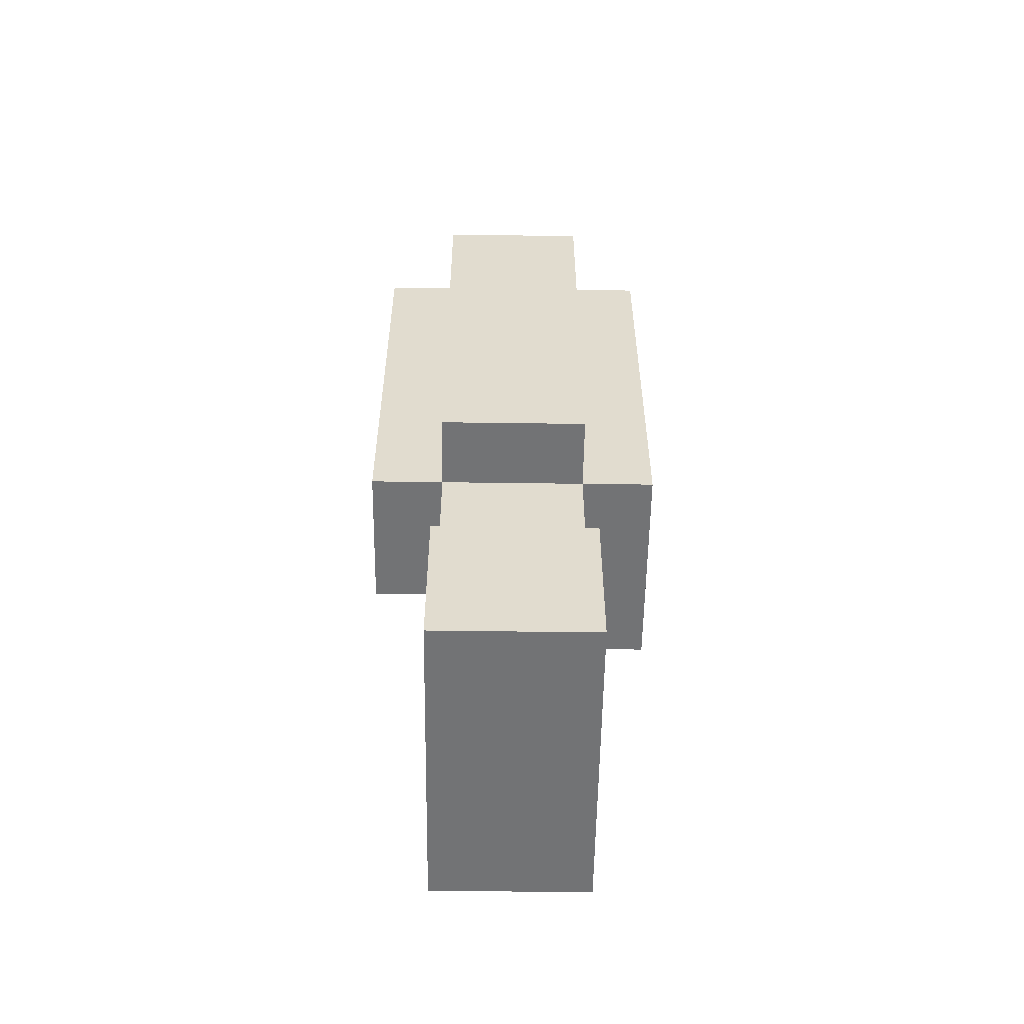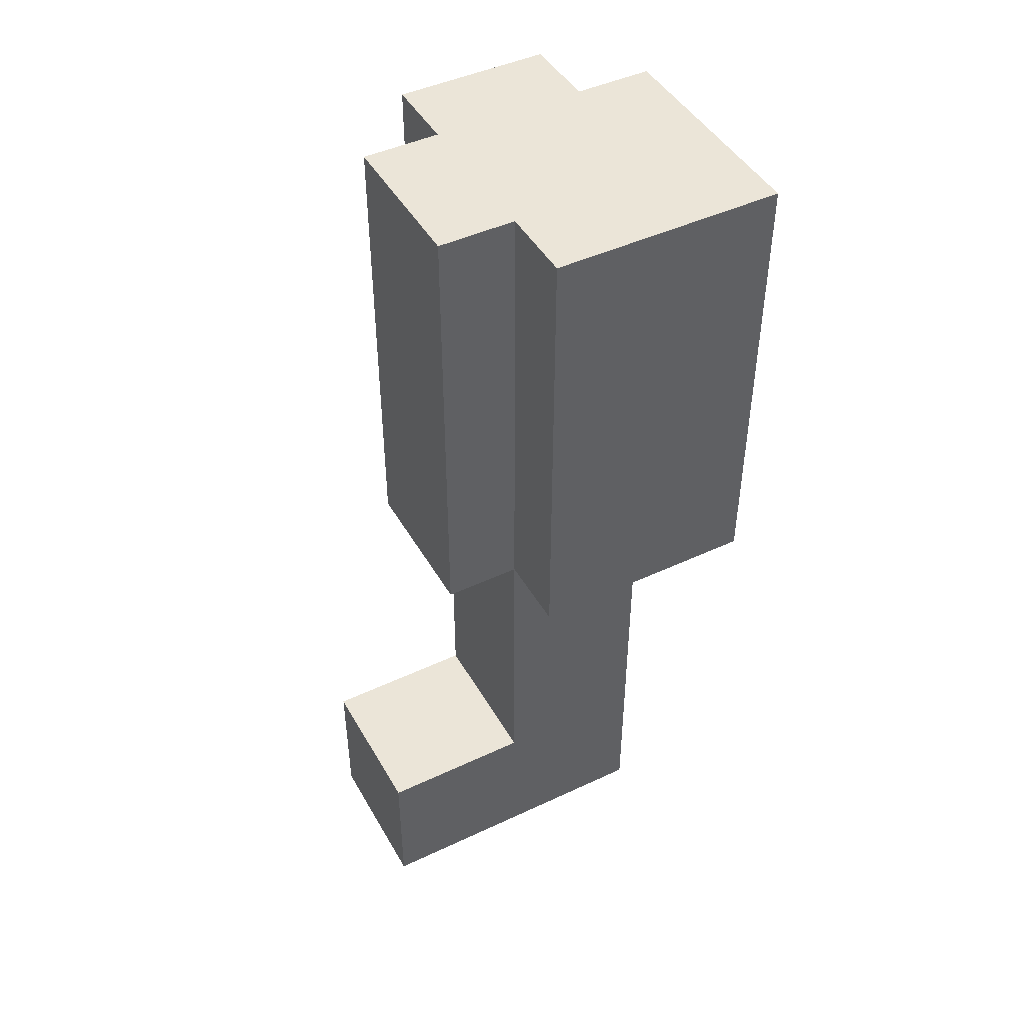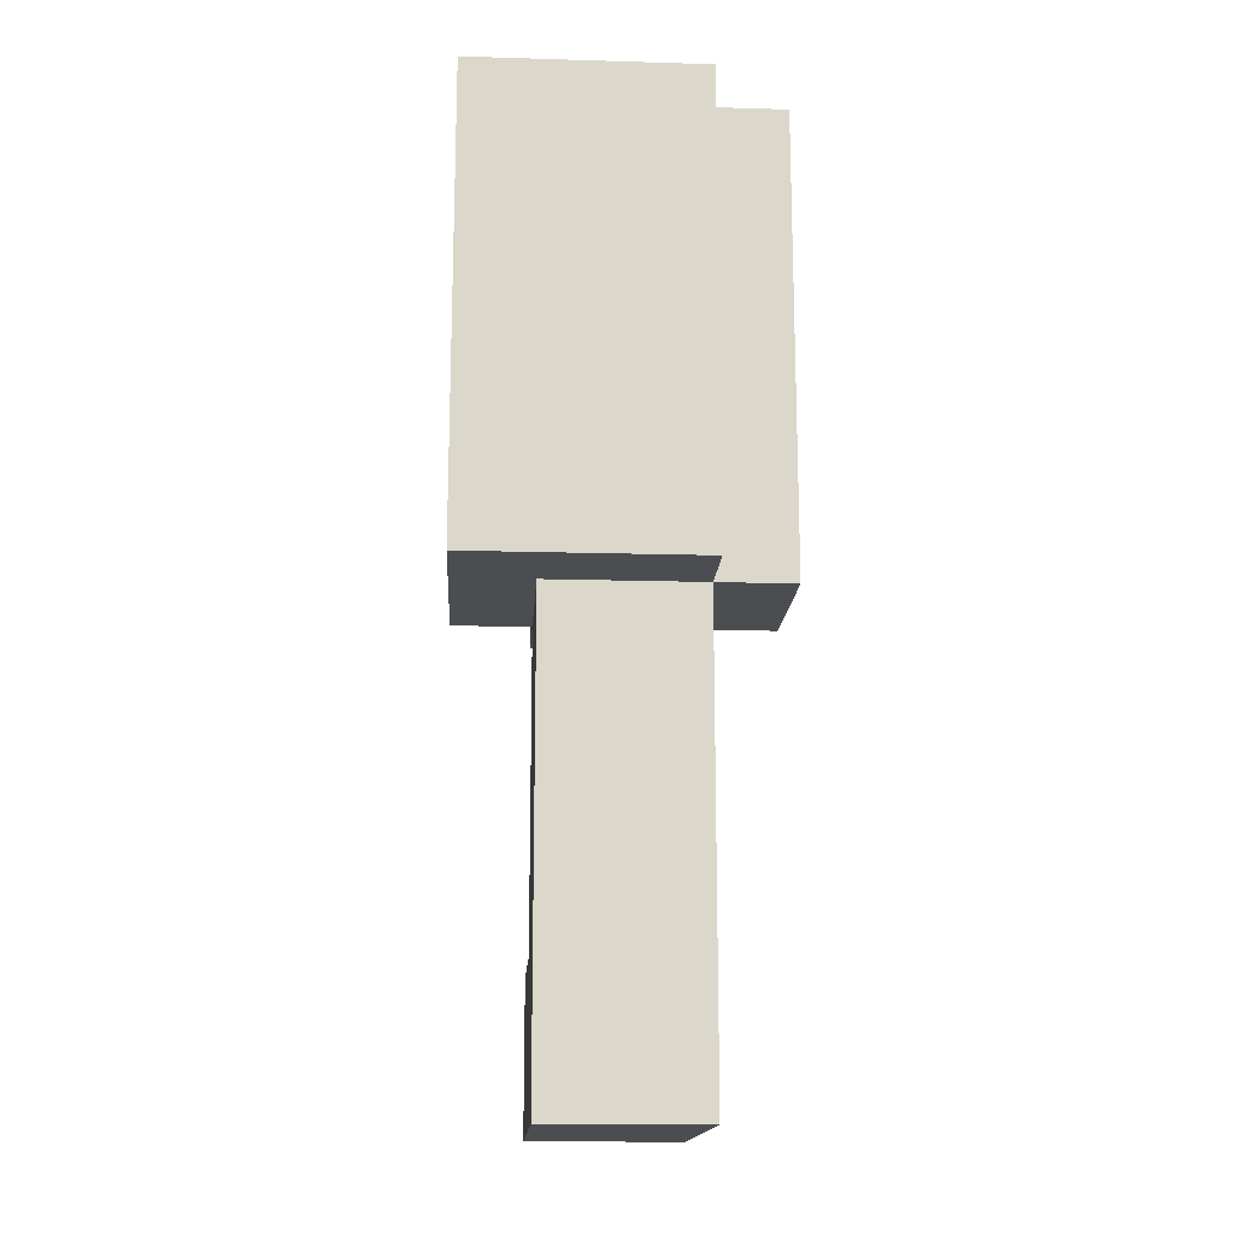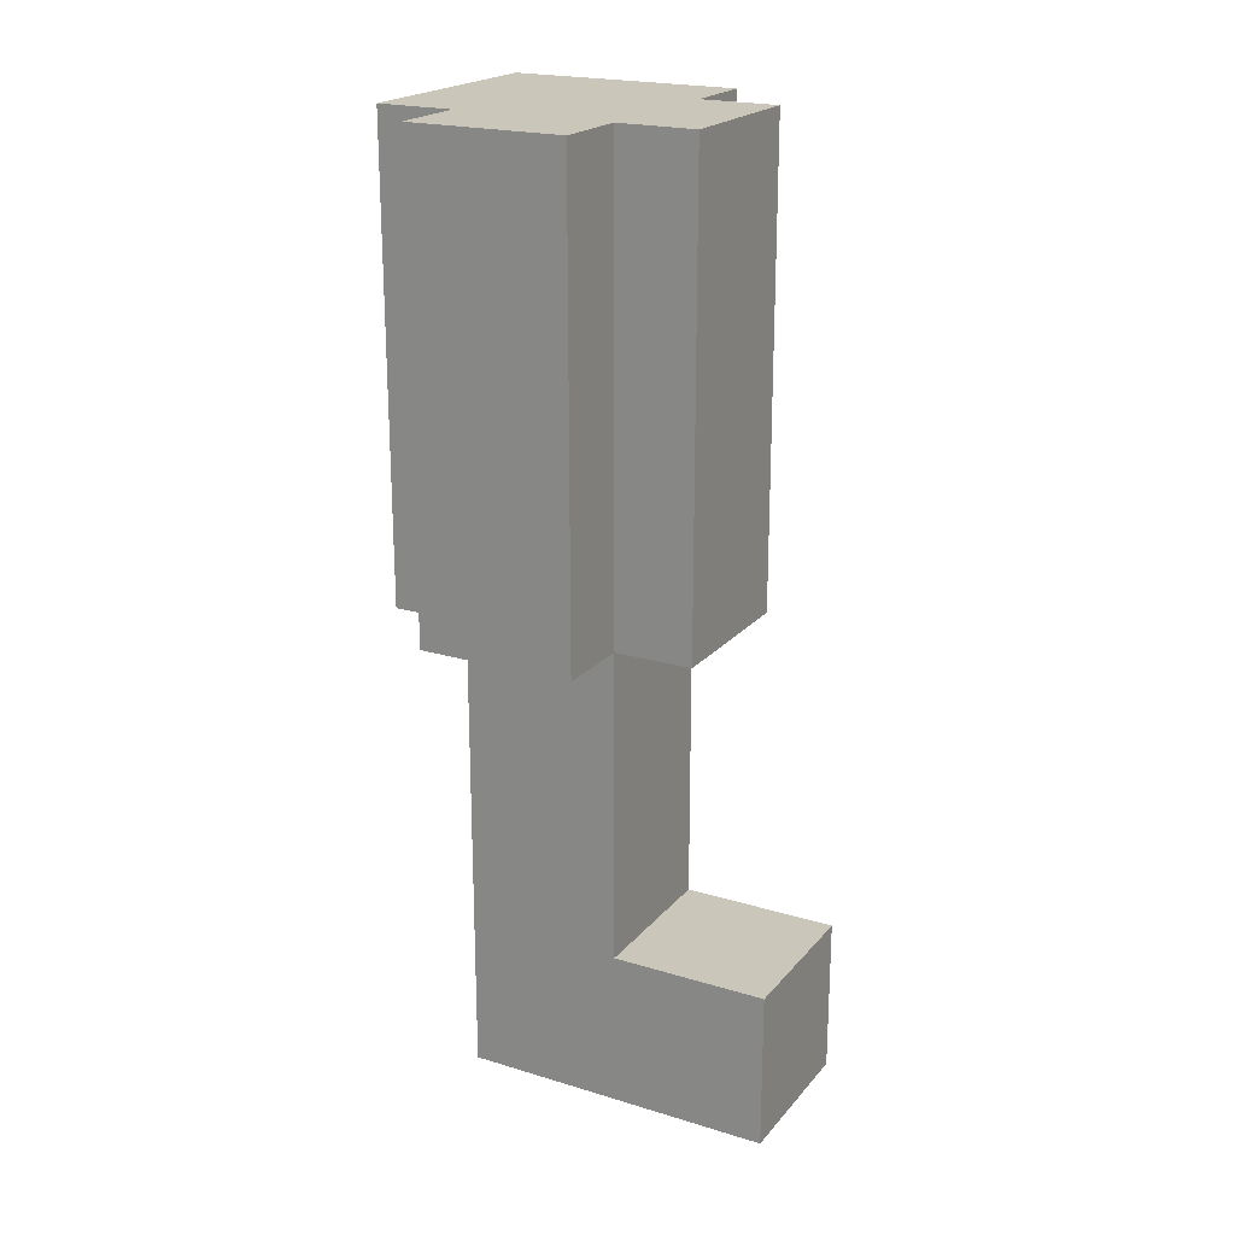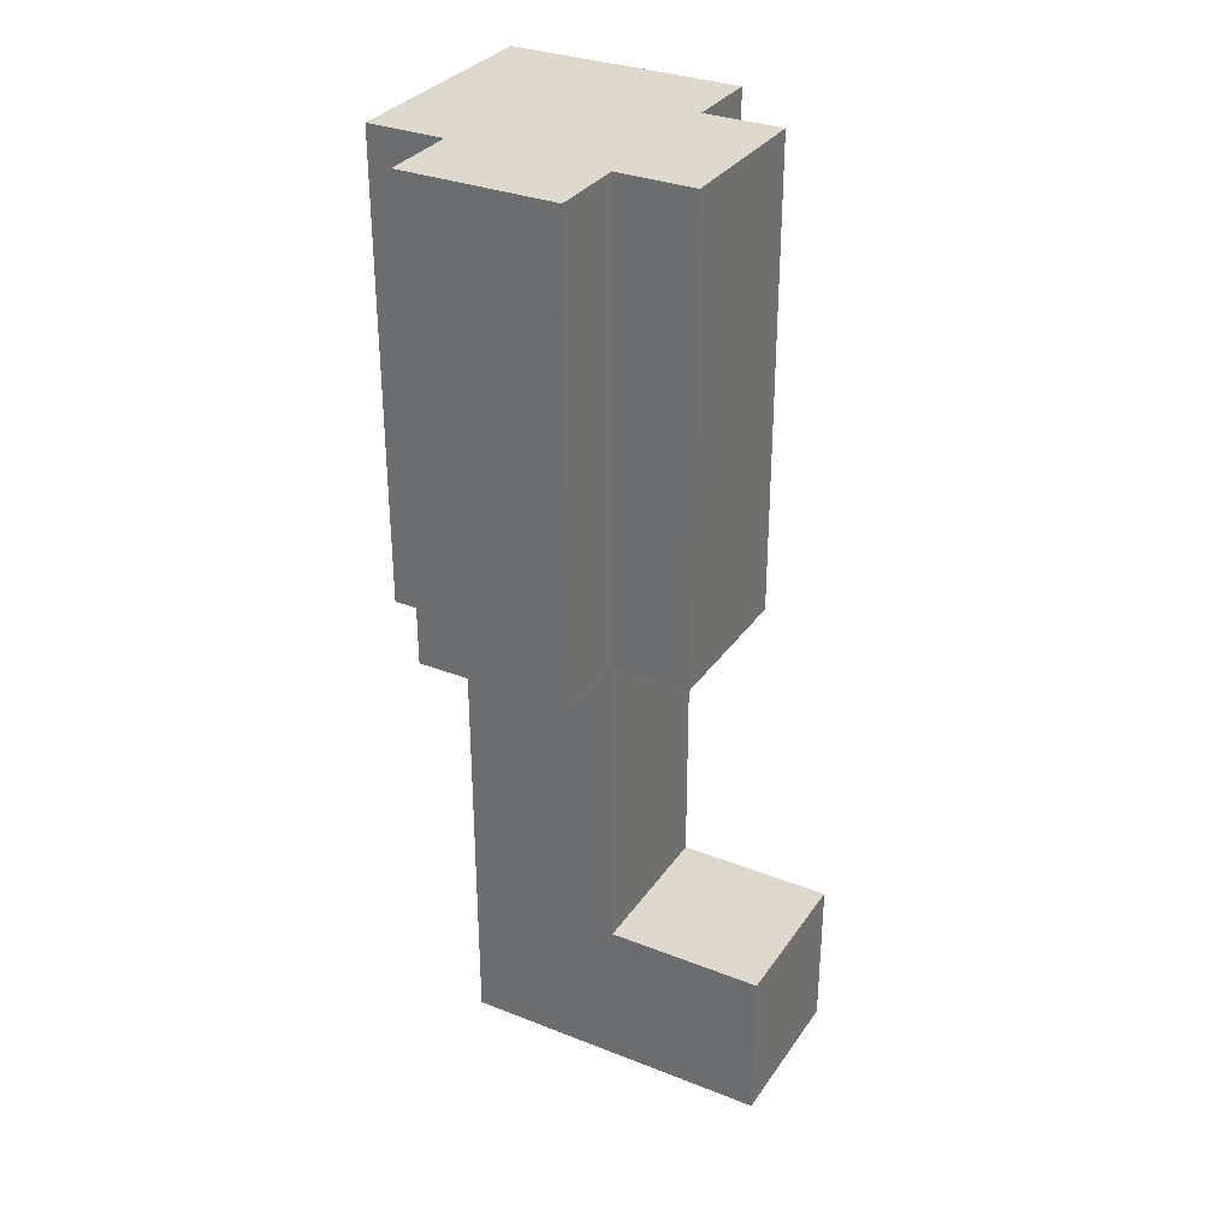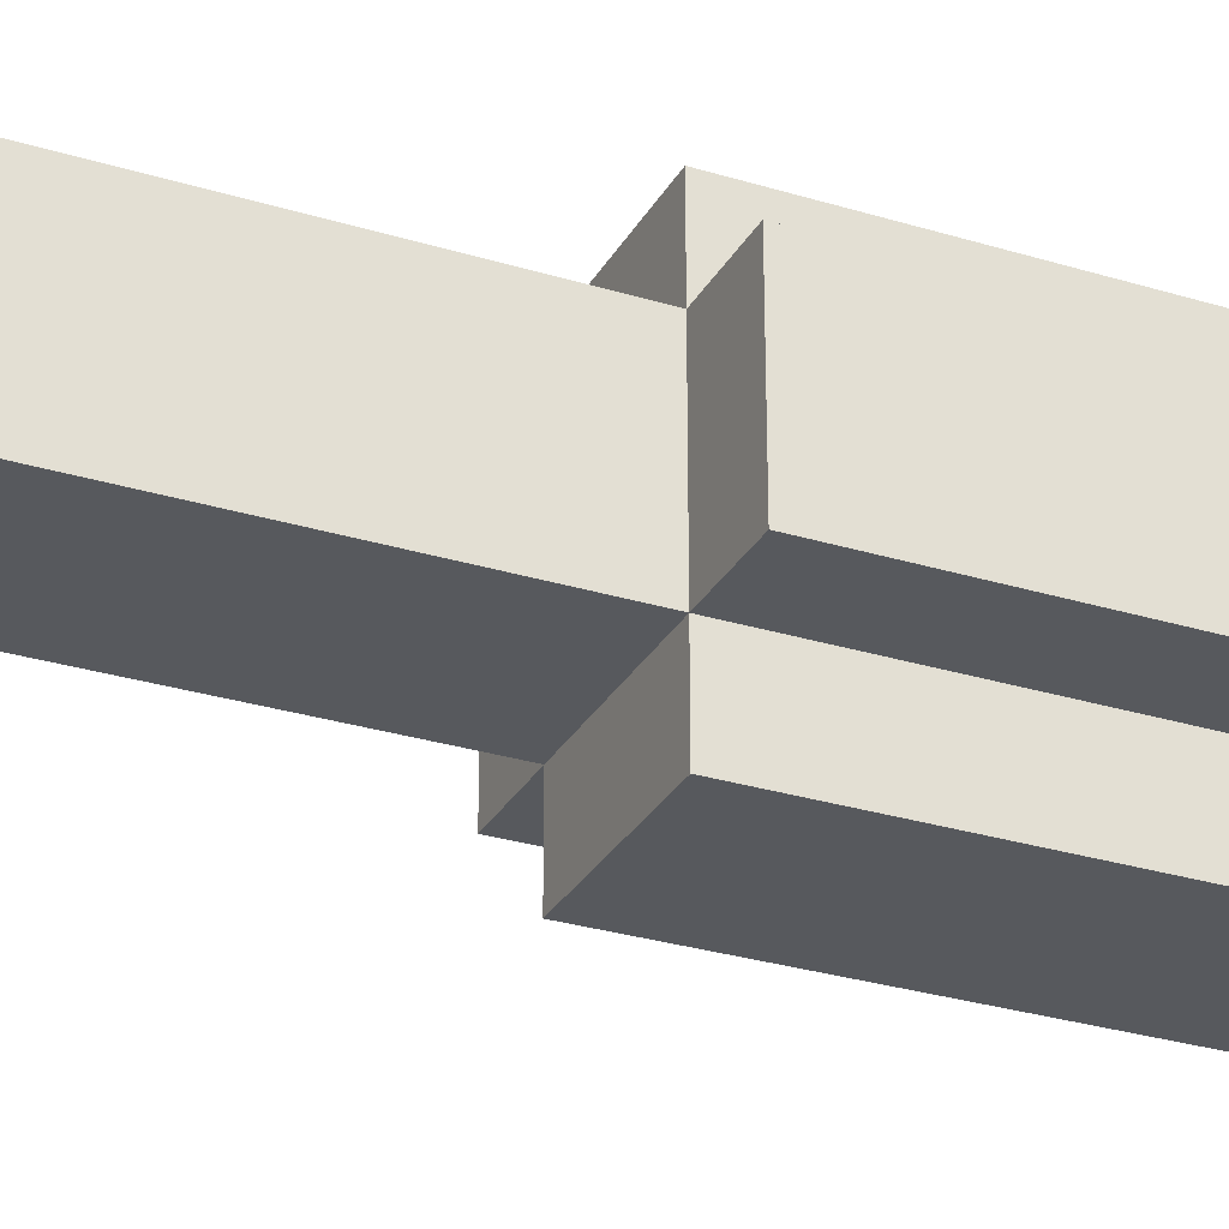
<metadata>
{"format":"obj","ext":"obj","renderer":"f3d","projection":"perspective","resolution":1024,"background":"white","views":[{"elev":-55.8,"azim":179.2,"up":"+Y"},{"elev":45.8,"azim":-118.3,"up":"+Y"},{"elev":-16.0,"azim":-3.5,"up":"+Y"},{"elev":21.1,"azim":118.5,"up":"+Y"},{"elev":32.1,"azim":118.8,"up":"+Y"},{"elev":-29.3,"azim":65.6,"up":"+Z"}]}
</metadata>
<code>
o
v -0.4 1.8 0.1
v -0.4 1.8 1.49e-08
v -0.4 1.8 -0.2
v -0.4 2.4 0.1
v -0.4 2.4 1.49e-08
v -0.4 2.4 -0.2
v -0.3 1.2 1.49e-08
v -0.3 1.2 -0.4
v -0.3 1.4 -0.1
v -0.3 1.4 -0.2
v -0.3 1.4 -0.4
v -0.3 1.5 1.49e-08
v -0.3 1.5 -0.1
v -0.3 1.5 -0.2
v -0.3 1.6 1.49e-08
v -0.3 1.6 -0.1
v -0.3 1.6 -0.2
v -0.3 1.7 1.49e-08
v -0.3 1.7 -0.1
v -0.3 1.7 -0.2
v -0.3 1.8 1.49e-08
v -0.3 1.8 -0.1
v -0.3 1.8 -0.2
v -0.3 1.8 -0.3
v -0.3 2.4 -0.2
v -0.3 2.4 -0.3
v -0.1 1.2 1.49e-08
v -0.1 1.2 -0.4
v -0.1 1.4 1.49e-08
v -0.1 1.4 -0.1
v -0.1 1.4 -0.2
v -0.1 1.4 -0.4
v -0.1 1.5 1.49e-08
v -0.1 1.5 -0.1
v -0.1 1.5 -0.2
v -0.1 1.6 1.49e-08
v -0.1 1.6 -0.1
v -0.1 1.6 -0.2
v -0.1 1.7 1.49e-08
v -0.1 1.7 -0.1
v -0.1 1.7 -0.2
v -0.1 1.8 0.1
v -0.1 1.8 1.49e-08
v -0.1 1.8 -0.1
v -0.1 1.8 -0.2
v -0.1 1.8 -0.3
v -0.1 2.4 0.1
v -0.1 2.4 1.49e-08
v -0.1 2.4 -0.2
v -0.1 2.4 -0.3
v 0 1.8 1.49e-08
v 0 1.8 -0.2
v 0 2.4 1.49e-08
v 0 2.4 -0.2
v -0.4 1.8 0.1
v -0.4 2.4 0.1
v -0.1 1.8 0.1
v -0.1 2.4 0.1
v -0.3 1.2 1.49e-08
v -0.3 1.5 1.49e-08
v -0.3 1.6 1.49e-08
v -0.3 1.7 1.49e-08
v -0.3 1.8 1.49e-08
v -0.2 1.4 1.49e-08
v -0.2 1.5 1.49e-08
v -0.2 1.6 1.49e-08
v -0.2 1.7 1.49e-08
v -0.2 1.8 1.49e-08
v -0.1 1.2 1.49e-08
v -0.1 1.4 1.49e-08
v -0.1 1.5 1.49e-08
v -0.1 1.6 1.49e-08
v -0.1 1.7 1.49e-08
v -0.1 1.8 1.49e-08
v -0.1 2.4 1.49e-08
v 0 1.8 1.49e-08
v 0 2.4 1.49e-08
v -0.4 1.8 -0.2
v -0.4 2.4 -0.2
v -0.3 1.4 -0.2
v -0.3 1.5 -0.2
v -0.3 1.6 -0.2
v -0.3 1.7 -0.2
v -0.3 1.8 -0.2
v -0.3 2.4 -0.2
v -0.2 1.4 -0.2
v -0.2 1.5 -0.2
v -0.2 1.6 -0.2
v -0.2 1.7 -0.2
v -0.2 1.8 -0.2
v -0.1 1.4 -0.2
v -0.1 1.5 -0.2
v -0.1 1.6 -0.2
v -0.1 1.7 -0.2
v -0.1 1.8 -0.2
v -0.1 2.4 -0.2
v 0 1.8 -0.2
v 0 2.4 -0.2
v -0.3 1.8 -0.3
v -0.3 2.4 -0.3
v -0.1 1.8 -0.3
v -0.1 2.4 -0.3
v -0.3 1.2 -0.4
v -0.3 1.4 -0.4
v -0.1 1.2 -0.4
v -0.1 1.4 -0.4
v -0.3 1.2 1.49e-08
v -0.1 1.2 1.49e-08
v -0.3 1.2 -0.4
v -0.1 1.2 -0.4
v -0.4 1.8 0.1
v -0.1 1.8 0.1
v -0.4 1.8 1.49e-08
v -0.3 1.8 1.49e-08
v -0.2 1.8 1.49e-08
v -0.1 1.8 1.49e-08
v 0 1.8 1.49e-08
v -0.3 1.8 -0.1
v -0.1 1.8 -0.1
v -0.4 1.8 -0.2
v -0.3 1.8 -0.2
v -0.2 1.8 -0.2
v -0.1 1.8 -0.2
v 0 1.8 -0.2
v -0.3 1.8 -0.3
v -0.1 1.8 -0.3
v -0.3 1.4 -0.2
v -0.2 1.4 -0.2
v -0.1 1.4 -0.2
v -0.3 1.4 -0.4
v -0.1 1.4 -0.4
v -0.4 2.4 0.1
v -0.1 2.4 0.1
v -0.4 2.4 1.49e-08
v -0.1 2.4 1.49e-08
v 0 2.4 1.49e-08
v -0.4 2.4 -0.2
v -0.3 2.4 -0.2
v -0.1 2.4 -0.2
v 0 2.4 -0.2
v -0.3 2.4 -0.3
v -0.1 2.4 -0.3
f 4 2 1
f 5 3 2
f 5 2 4
f 6 3 5
f 9 8 7
f 10 8 9
f 11 8 10
f 12 9 7
f 13 10 9
f 13 9 12
f 14 10 13
f 15 13 12
f 16 14 13
f 16 13 15
f 17 14 16
f 18 16 15
f 19 17 16
f 19 16 18
f 20 17 19
f 21 19 18
f 22 20 19
f 22 19 21
f 23 20 22
f 25 24 23
f 26 24 25
f 27 28 29
f 29 28 30
f 30 28 31
f 31 28 32
f 29 30 33
f 30 31 34
f 33 30 34
f 34 31 35
f 33 34 36
f 34 35 37
f 36 34 37
f 37 35 38
f 36 37 39
f 37 38 40
f 39 37 40
f 40 38 41
f 39 40 43
f 40 41 44
f 43 40 44
f 44 41 45
f 42 43 47
f 47 43 48
f 45 46 49
f 49 46 50
f 51 52 53
f 53 52 54
f 57 56 55
f 58 56 57
f 64 60 59
f 65 61 60
f 65 60 64
f 66 62 61
f 66 61 65
f 67 63 62
f 67 62 66
f 68 63 67
f 69 64 59
f 70 65 64
f 70 64 69
f 71 66 65
f 71 65 70
f 72 67 66
f 72 66 71
f 73 68 67
f 73 67 72
f 74 68 73
f 76 75 74
f 77 75 76
f 78 79 84
f 84 79 85
f 80 81 86
f 81 82 87
f 86 81 87
f 82 83 88
f 87 82 88
f 83 84 89
f 88 83 89
f 89 84 90
f 86 87 91
f 87 88 92
f 91 87 92
f 88 89 93
f 92 88 93
f 89 90 94
f 93 89 94
f 94 90 95
f 95 96 97
f 97 96 98
f 99 100 101
f 101 100 102
f 103 104 105
f 105 104 106
f 109 108 107
f 110 108 109
f 113 112 111
f 114 112 113
f 115 112 114
f 116 112 115
f 118 114 113
f 119 117 116
f 120 118 113
f 121 118 120
f 123 117 119
f 124 117 123
f 125 122 121
f 125 123 122
f 126 123 125
f 127 128 130
f 128 129 130
f 130 129 131
f 132 133 134
f 134 133 135
f 134 135 137
f 135 136 137
f 137 136 138
f 138 136 139
f 139 136 140
f 138 139 141
f 141 139 142

</code>
